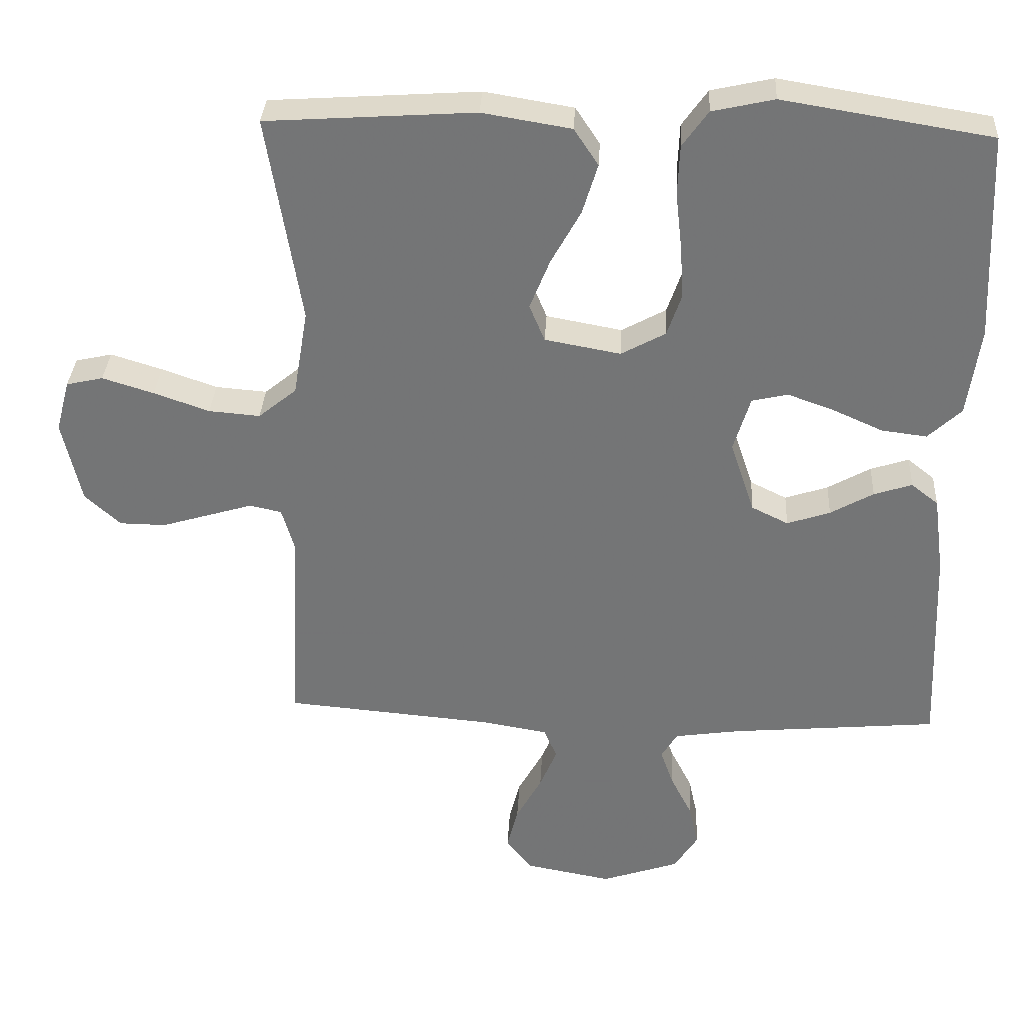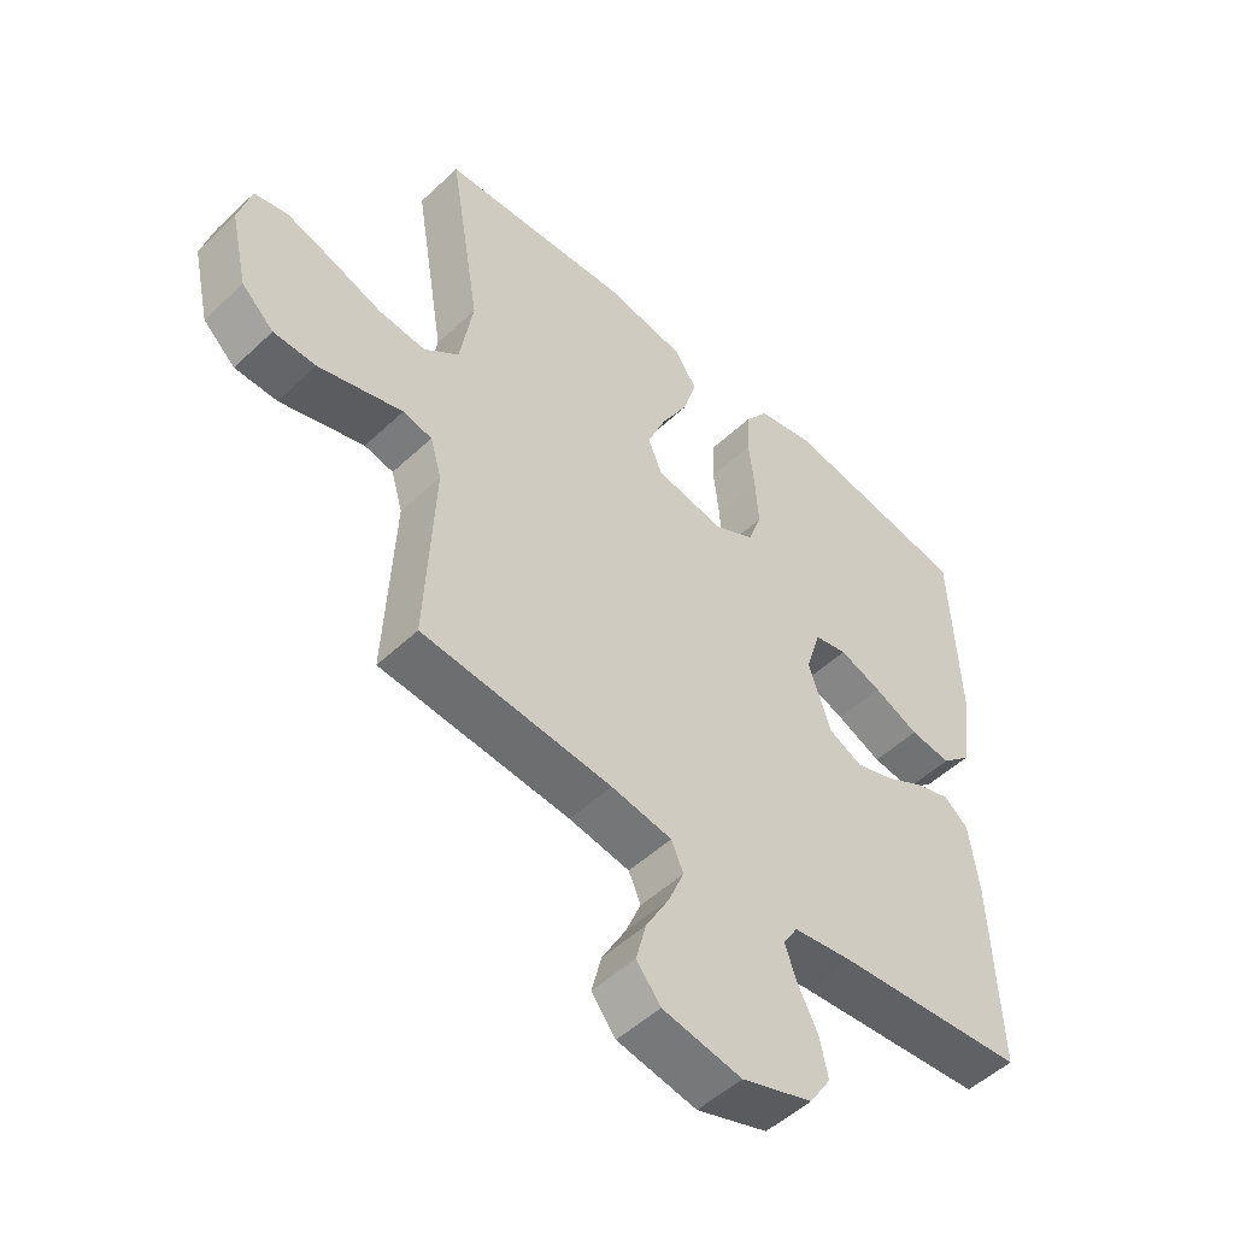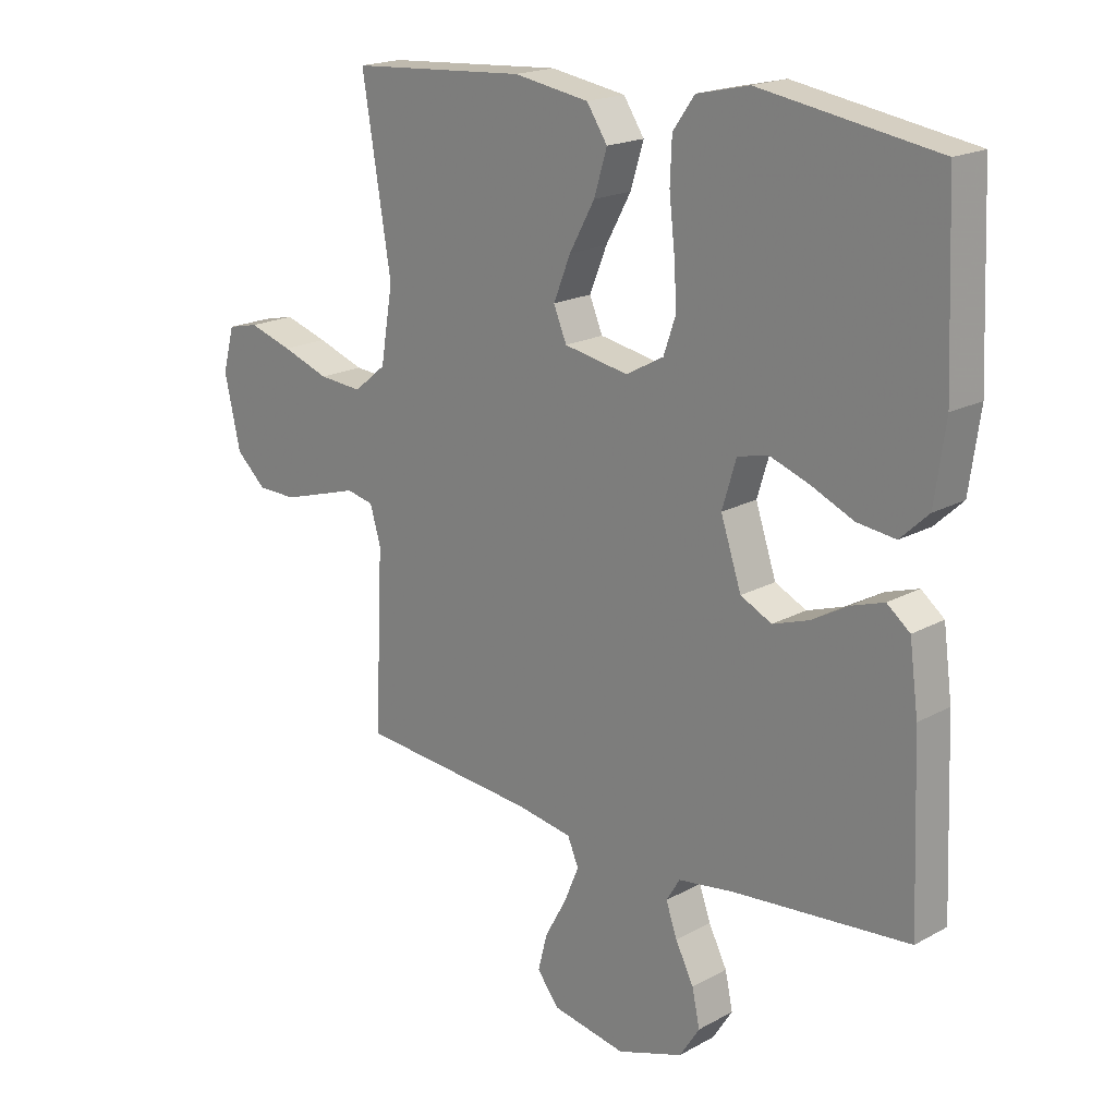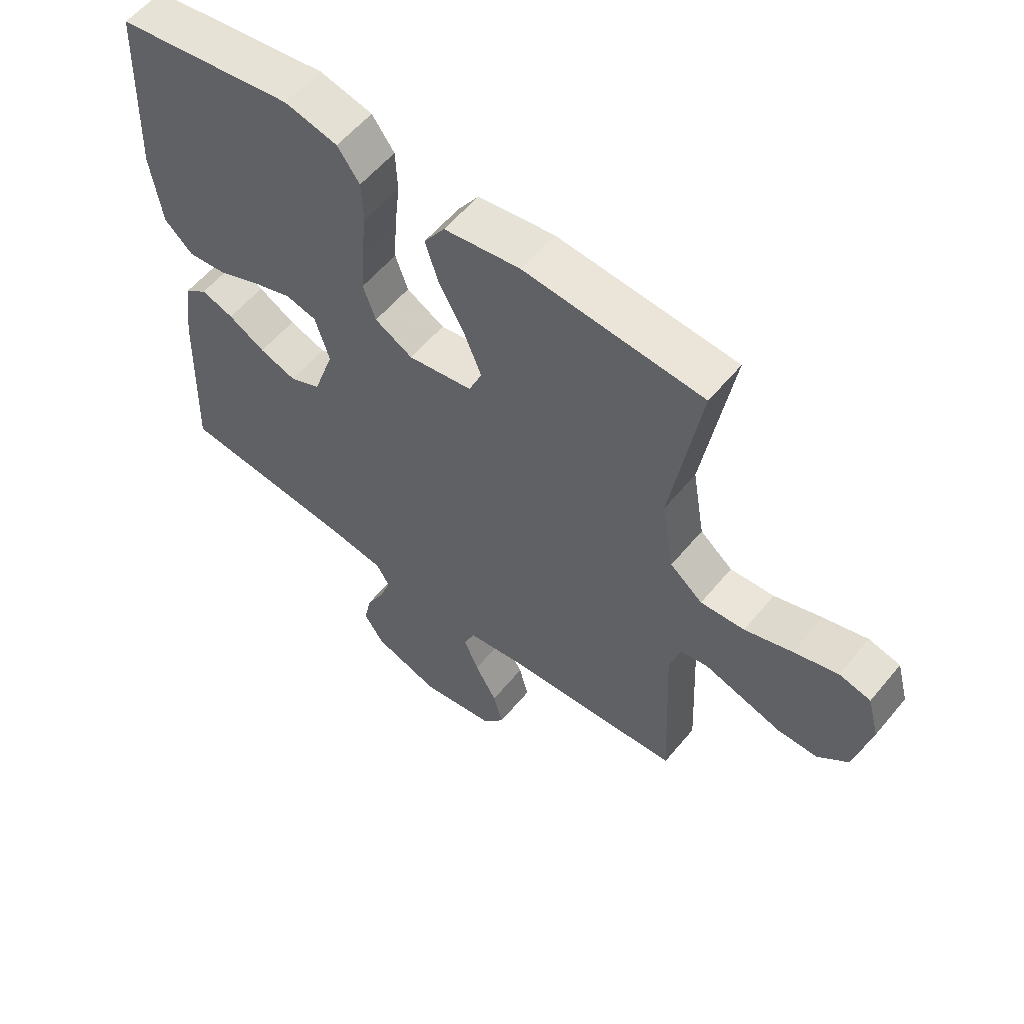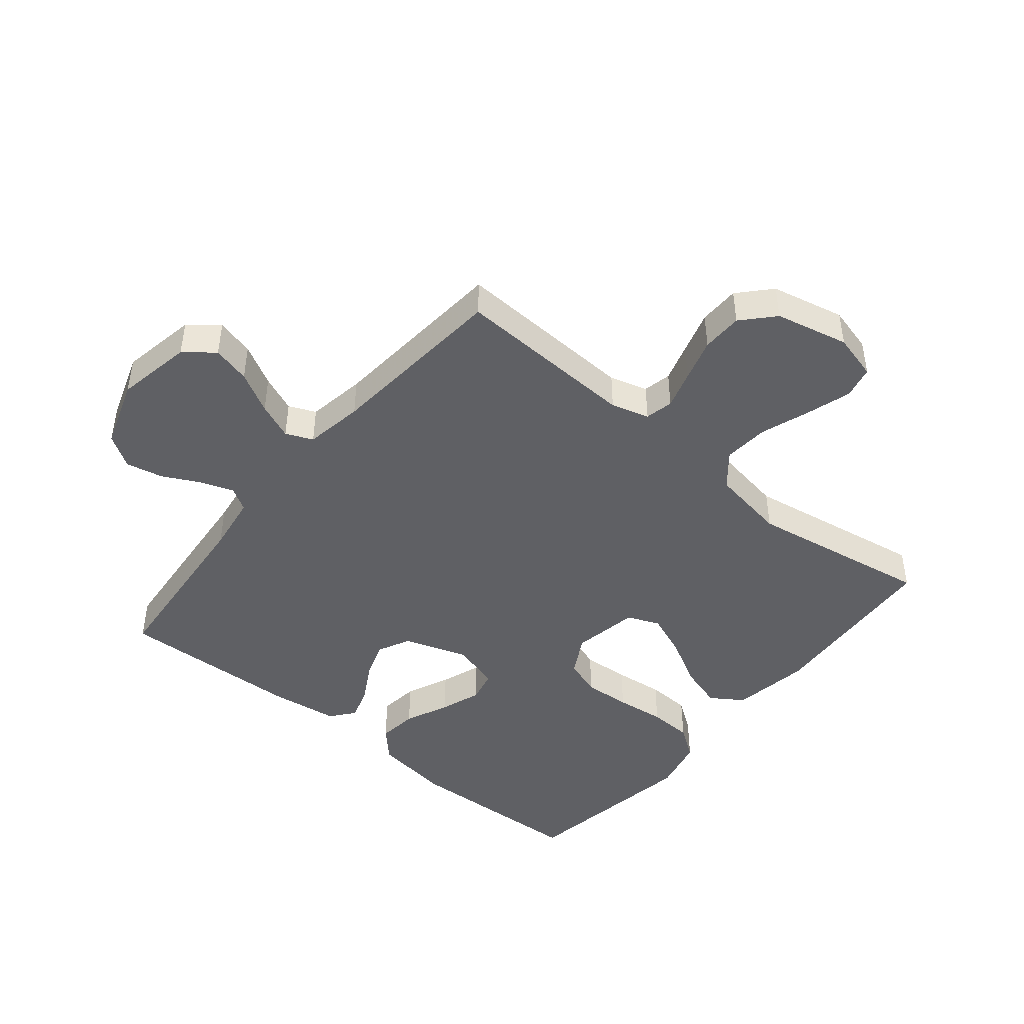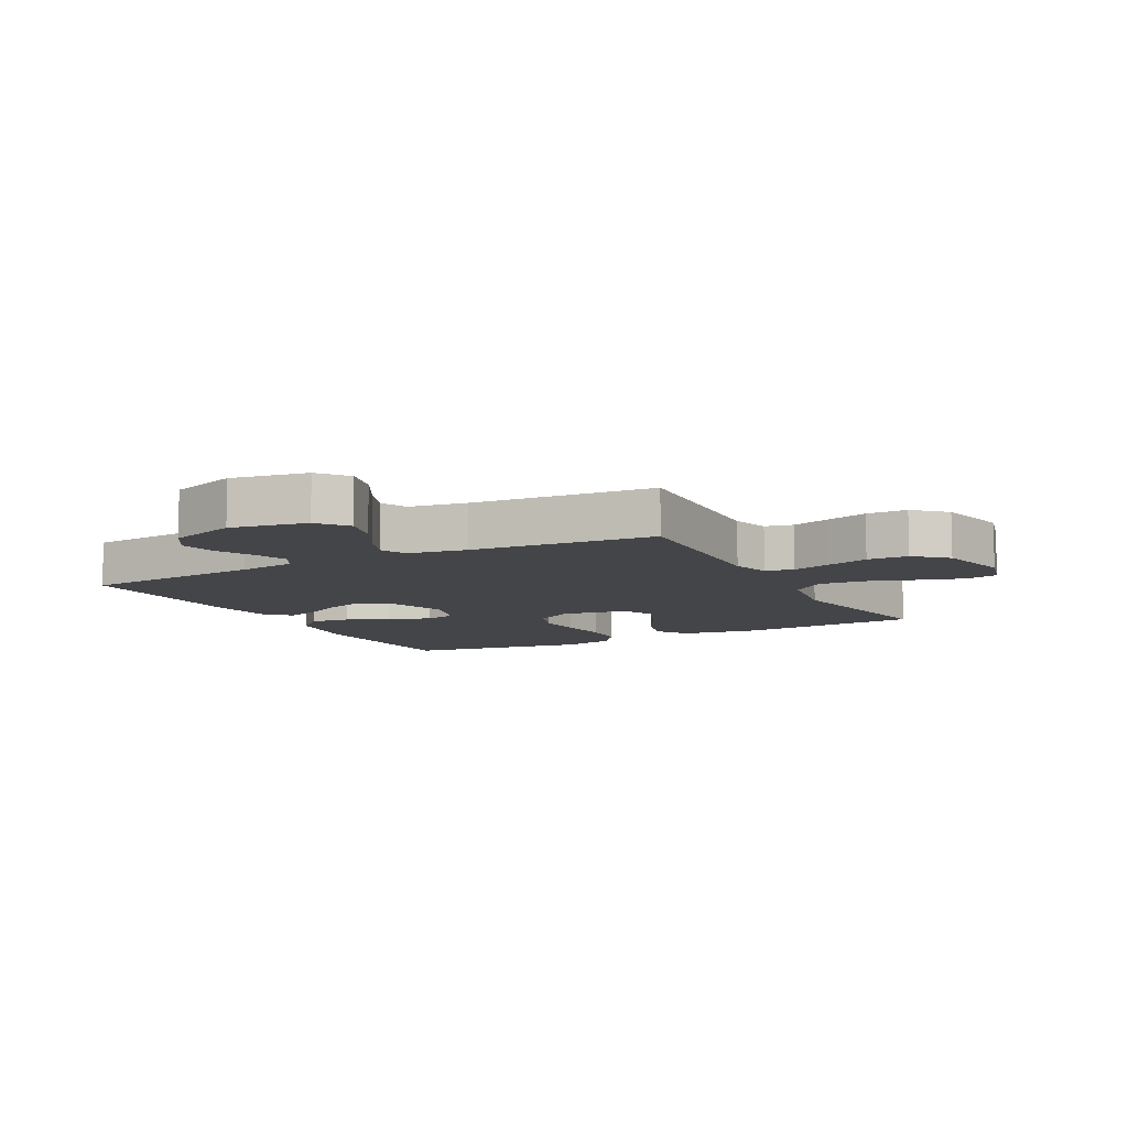
<metadata>
{"format":"obj","ext":"obj","renderer":"f3d","projection":"perspective","resolution":1024,"background":"white","views":[{"elev":33.3,"azim":3.1,"up":"+Z"},{"elev":-51.1,"azim":-44.4,"up":"+Z"},{"elev":18.9,"azim":43.9,"up":"+Z"},{"elev":57.9,"azim":-140.7,"up":"+Z"},{"elev":-45.2,"azim":-129.4,"up":"+Y"},{"elev":-9.0,"azim":-151.9,"up":"+Y"}]}
</metadata>
<code>
v -0.5 0.07 -0.5
v -0.486 0.07 -0.2
v -0.504 0.07 -0.138
v -0.55 0.07 -0.128
v -0.613 0.07 -0.147
v -0.683 0.07 -0.168
v -0.75 0.07 -0.167
v -0.801 0.07 -0.12
v -0.828 0.07 0
v -0.808 0.07 0.075
v -0.755 0.07 0.087
v -0.681 0.07 0.064
v -0.601 0.07 0.036
v -0.527 0.07 0.03
v -0.472 0.07 0.075
v -0.451 0.07 0.2
v -0.5 0.07 0.5
v -0.2 0.07 0.52
v -0.072 0.07 0.499
v -0.037 0.07 0.446
v -0.059 0.07 0.374
v -0.102 0.07 0.296
v -0.131 0.07 0.224
v -0.109 0.07 0.171
v 0 0.07 0.151
v 0.064 0.07 0.186
v 0.085 0.07 0.247
v 0.08 0.07 0.324
v 0.071 0.07 0.405
v 0.074 0.07 0.477
v 0.111 0.07 0.529
v 0.2 0.07 0.549
v 0.5 0.07 0.5
v 0.513 0.07 0.2
v 0.495 0.07 0.072
v 0.447 0.07 0.027
v 0.382 0.07 0.035
v 0.31 0.07 0.067
v 0.243 0.07 0.091
v 0.191 0.07 0.079
v 0.167 0.07 0
v 0.202 0.07 -0.105
v 0.255 0.07 -0.131
v 0.317 0.07 -0.11
v 0.379 0.07 -0.075
v 0.434 0.07 -0.057
v 0.473 0.07 -0.088
v 0.488 0.07 -0.2
v 0.5 0.07 -0.5
v 0.2 0.07 -0.527
v 0.106 0.07 -0.541
v 0.083 0.07 -0.579
v 0.102 0.07 -0.633
v 0.133 0.07 -0.694
v 0.146 0.07 -0.755
v 0.112 0.07 -0.808
v 0 0.07 -0.846
v -0.125 0.07 -0.823
v -0.163 0.07 -0.775
v -0.147 0.07 -0.713
v -0.11 0.07 -0.646
v -0.085 0.07 -0.586
v -0.104 0.07 -0.542
v -0.2 0.07 -0.526
v -0.5 0 -0.5
v -0.486 0 -0.2
v -0.504 0 -0.138
v -0.55 0 -0.128
v -0.613 0 -0.147
v -0.683 0 -0.168
v -0.75 0 -0.167
v -0.801 0 -0.12
v -0.828 0 0
v -0.808 0 0.075
v -0.755 0 0.087
v -0.681 0 0.064
v -0.601 0 0.036
v -0.527 0 0.03
v -0.472 0 0.075
v -0.451 0 0.2
v -0.5 0 0.5
v -0.2 0 0.52
v -0.072 0 0.499
v -0.037 0 0.446
v -0.059 0 0.374
v -0.102 0 0.296
v -0.131 0 0.224
v -0.109 0 0.171
v 0 0 0.151
v 0.064 0 0.186
v 0.085 0 0.247
v 0.08 0 0.324
v 0.071 0 0.405
v 0.074 0 0.477
v 0.111 0 0.529
v 0.2 0 0.549
v 0.5 0 0.5
v 0.513 0 0.2
v 0.495 0 0.072
v 0.447 0 0.027
v 0.382 0 0.035
v 0.31 0 0.067
v 0.243 0 0.091
v 0.191 0 0.079
v 0.167 0 0
v 0.202 0 -0.105
v 0.255 0 -0.131
v 0.317 0 -0.11
v 0.379 0 -0.075
v 0.434 0 -0.057
v 0.473 0 -0.088
v 0.488 0 -0.2
v 0.5 0 -0.5
v 0.2 0 -0.527
v 0.106 0 -0.541
v 0.083 0 -0.579
v 0.102 0 -0.633
v 0.133 0 -0.694
v 0.146 0 -0.755
v 0.112 0 -0.808
v 0 0 -0.846
v -0.125 0 -0.823
v -0.163 0 -0.775
v -0.147 0 -0.713
v -0.11 0 -0.646
v -0.085 0 -0.586
v -0.104 0 -0.542
v -0.2 0 -0.526
f 58 59 60 61
f 58 61 62
f 57 58 62
f 56 57 62
f 53 54 55 56
f 52 53 56 62
f 51 52 62 63
f 47 48 49 50
f 44 45 46 47
f 43 44 47 50
f 42 43 50 51
f 35 36 37 38
f 35 38 39
f 34 35 39
f 33 34 39 40
f 31 32 33 40
f 28 29 30 31
f 27 28 31 40
f 19 20 21 22
f 19 22 23
f 16 17 18 19
f 15 16 19 23
f 14 15 23 24
f 10 11 12 13
f 8 9 10 13
f 8 13 14
f 4 5 6 7
f 4 7 8 14
f 64 1 2
f 64 2 3
f 63 64 3
f 41 42 51 63
f 41 63 3
f 26 27 40 41
f 25 26 41 3
f 14 24 25
f 3 4 14 25
f 125 124 123 122
f 126 125 122
f 126 122 121
f 126 121 120
f 120 119 118 117
f 126 120 117 116
f 127 126 116 115
f 114 113 112 111
f 111 110 109 108
f 114 111 108 107
f 115 114 107 106
f 102 101 100 99
f 103 102 99
f 103 99 98
f 104 103 98 97
f 104 97 96 95
f 95 94 93 92
f 104 95 92 91
f 86 85 84 83
f 87 86 83
f 83 82 81 80
f 87 83 80 79
f 88 87 79 78
f 77 76 75 74
f 77 74 73 72
f 78 77 72
f 71 70 69 68
f 78 72 71 68
f 66 65 128
f 67 66 128
f 67 128 127
f 127 115 106 105
f 67 127 105
f 105 104 91 90
f 67 105 90 89
f 89 88 78
f 89 78 68 67
f 1 65 66 2
f 2 66 67 3
f 3 67 68 4
f 4 68 69 5
f 5 69 70 6
f 6 70 71 7
f 7 71 72 8
f 8 72 73 9
f 9 73 74 10
f 10 74 75 11
f 11 75 76 12
f 12 76 77 13
f 13 77 78 14
f 14 78 79 15
f 15 79 80 16
f 16 80 81 17
f 17 81 82 18
f 18 82 83 19
f 19 83 84 20
f 20 84 85 21
f 21 85 86 22
f 22 86 87 23
f 23 87 88 24
f 24 88 89 25
f 25 89 90 26
f 26 90 91 27
f 27 91 92 28
f 28 92 93 29
f 29 93 94 30
f 30 94 95 31
f 31 95 96 32
f 32 96 97 33
f 33 97 98 34
f 34 98 99 35
f 35 99 100 36
f 36 100 101 37
f 37 101 102 38
f 38 102 103 39
f 39 103 104 40
f 40 104 105 41
f 41 105 106 42
f 42 106 107 43
f 43 107 108 44
f 44 108 109 45
f 45 109 110 46
f 46 110 111 47
f 47 111 112 48
f 48 112 113 49
f 49 113 114 50
f 50 114 115 51
f 51 115 116 52
f 52 116 117 53
f 53 117 118 54
f 54 118 119 55
f 55 119 120 56
f 56 120 121 57
f 57 121 122 58
f 58 122 123 59
f 59 123 124 60
f 60 124 125 61
f 61 125 126 62
f 62 126 127 63
f 63 127 128 64
f 64 128 65 1

</code>
